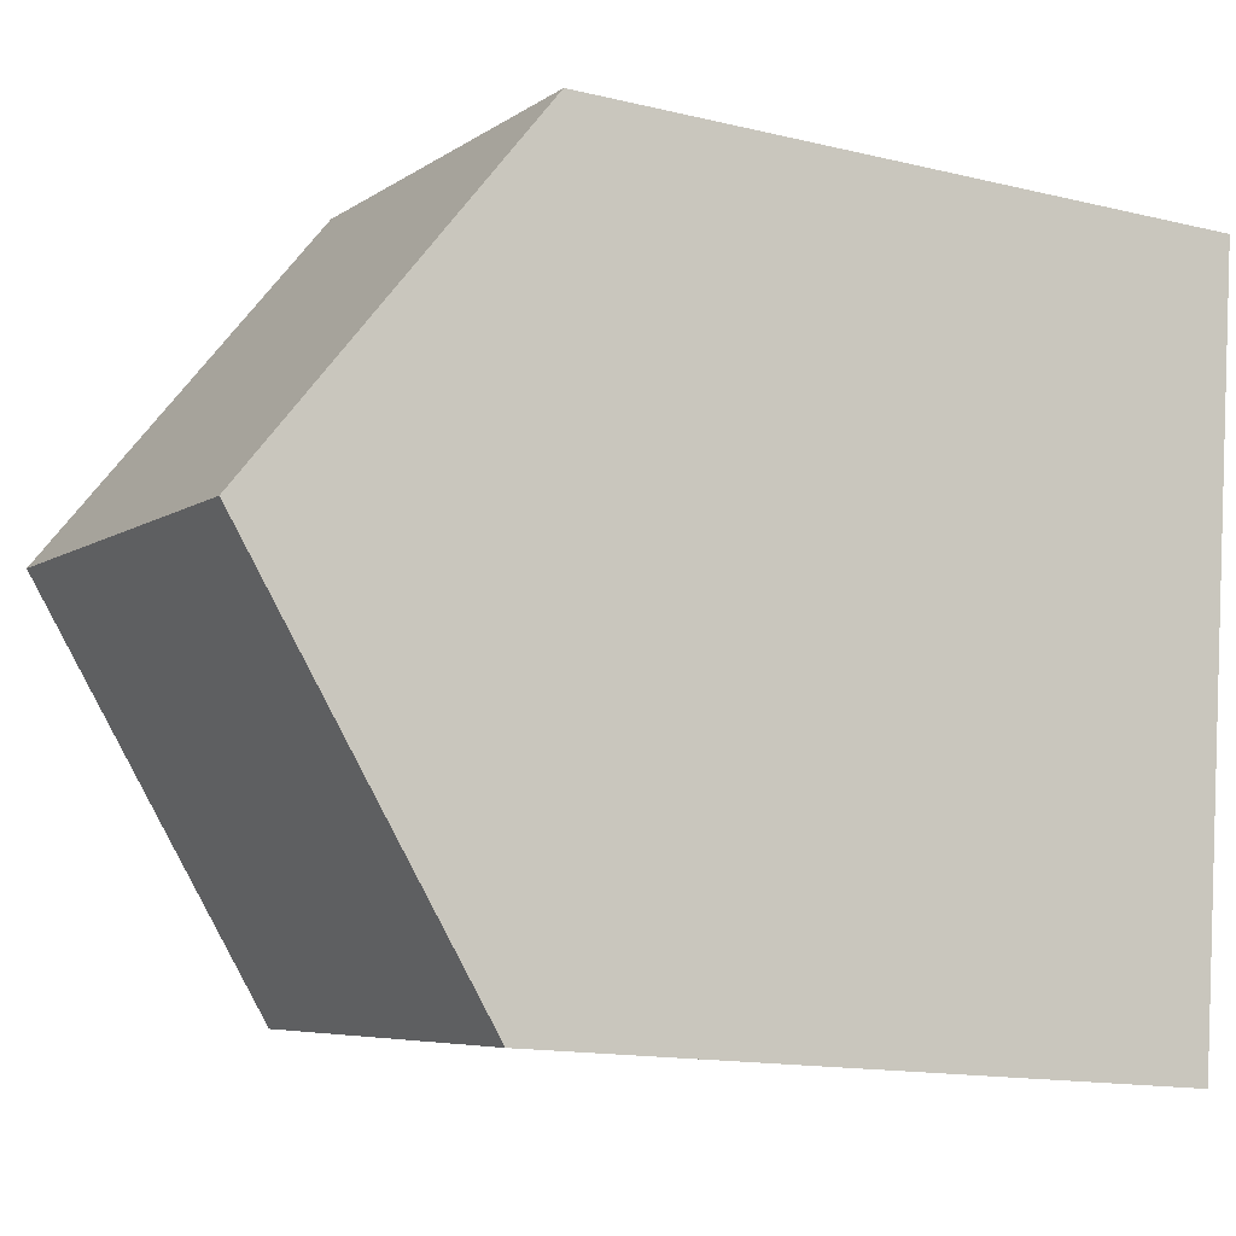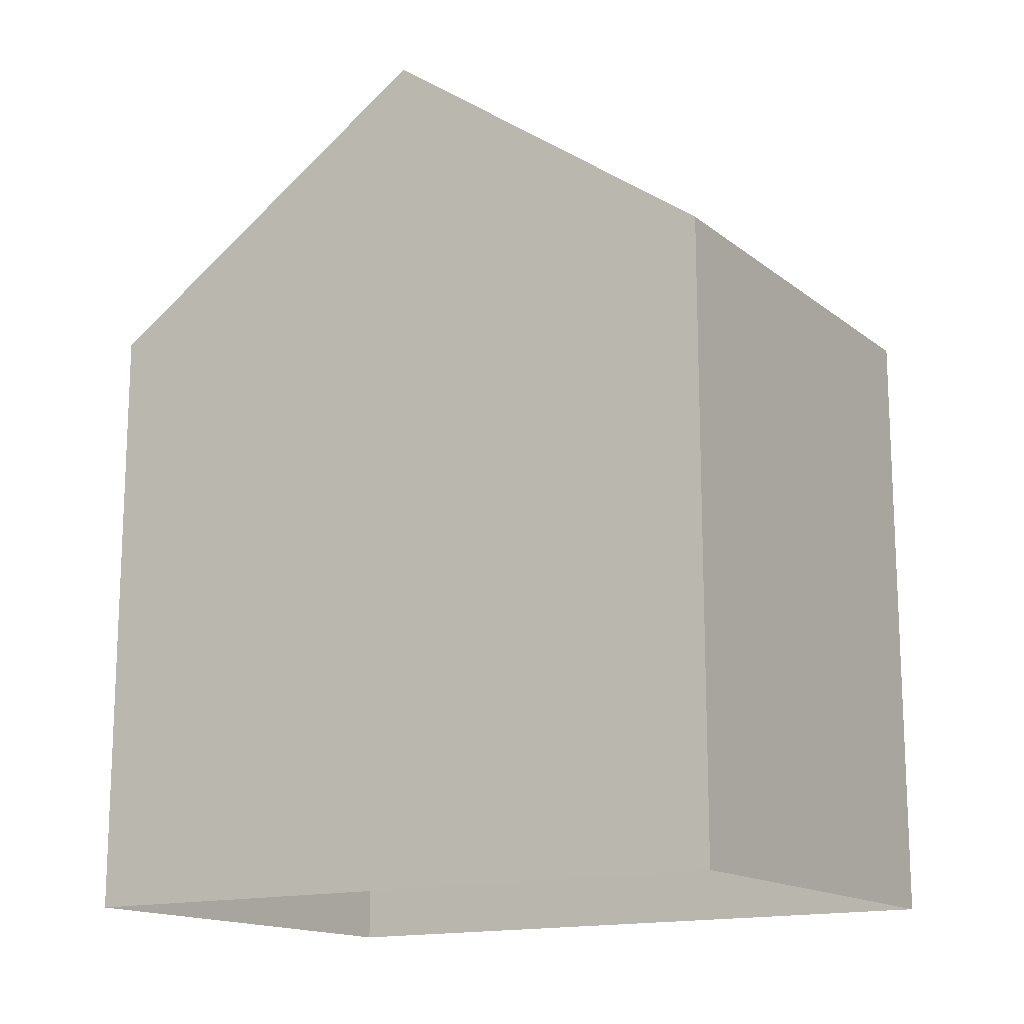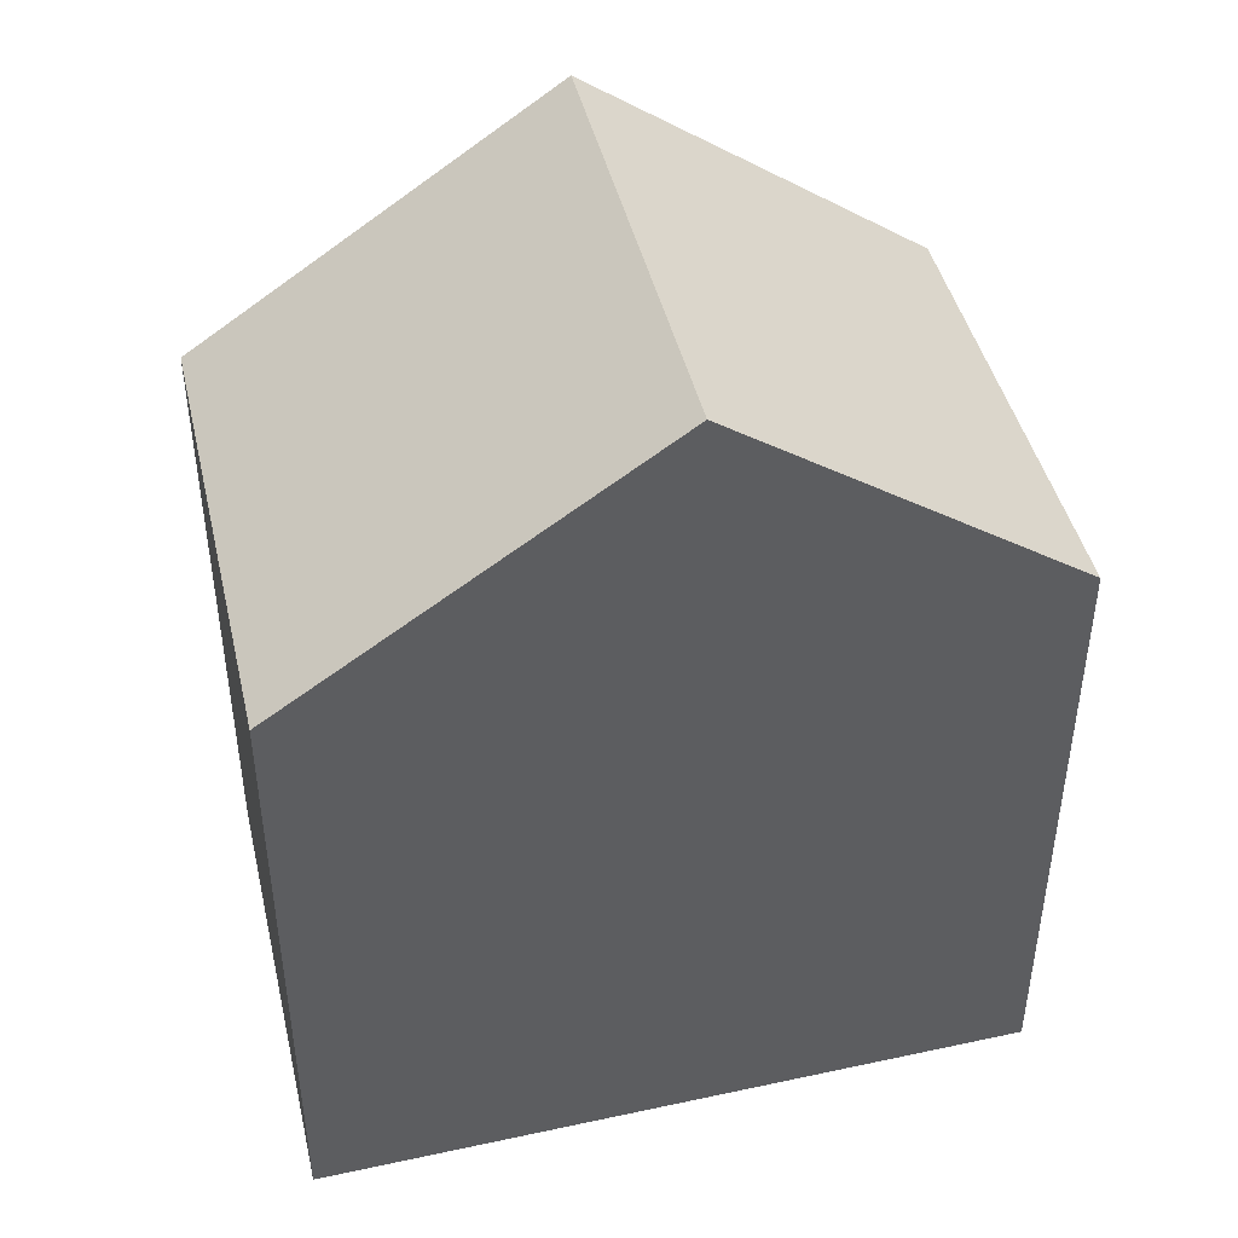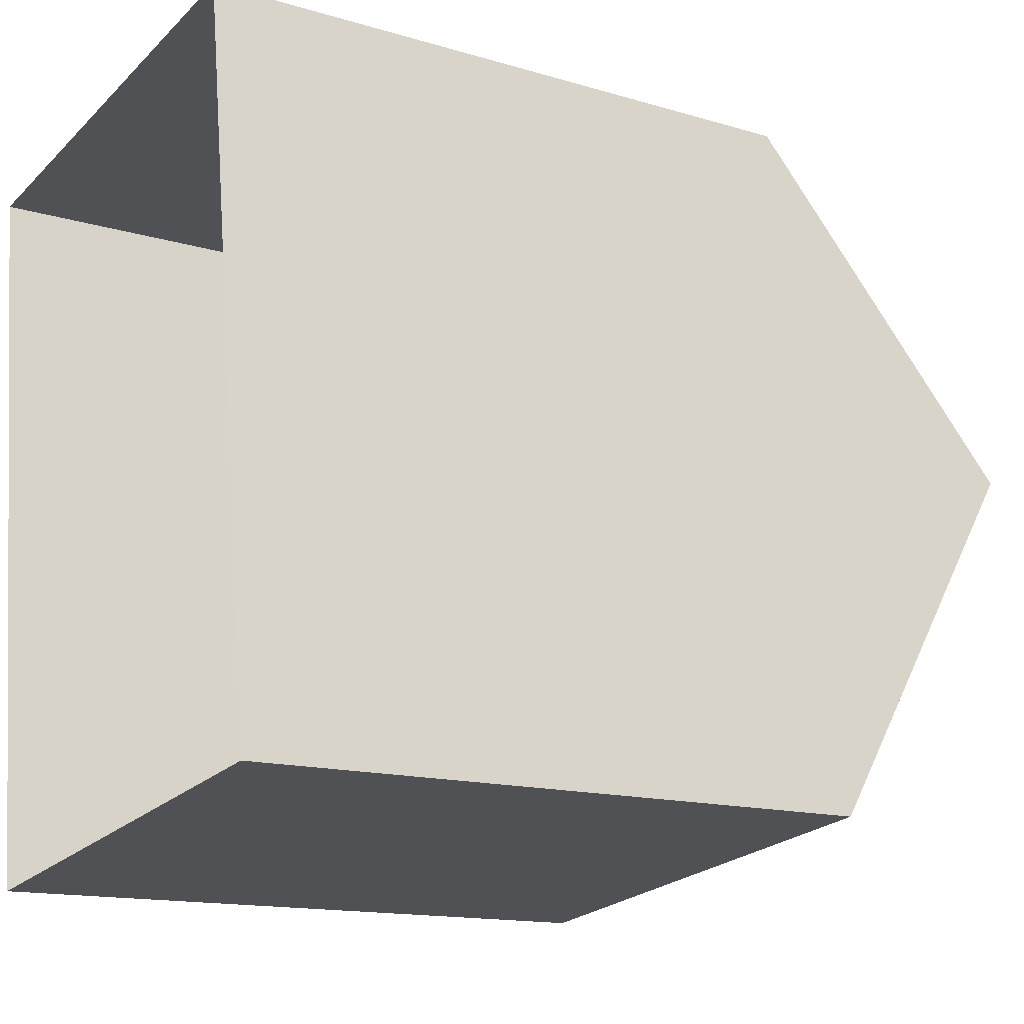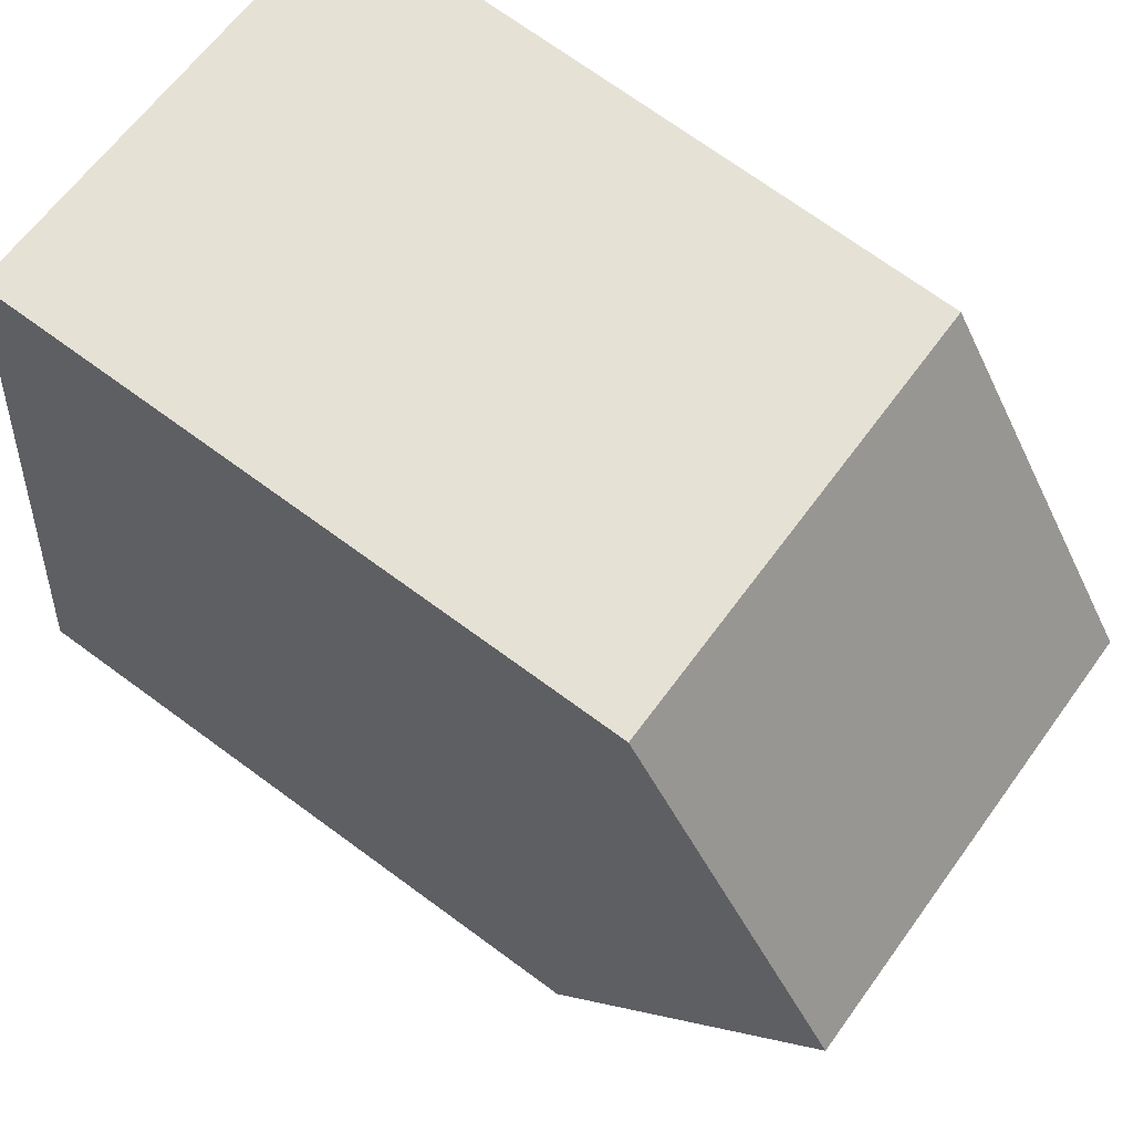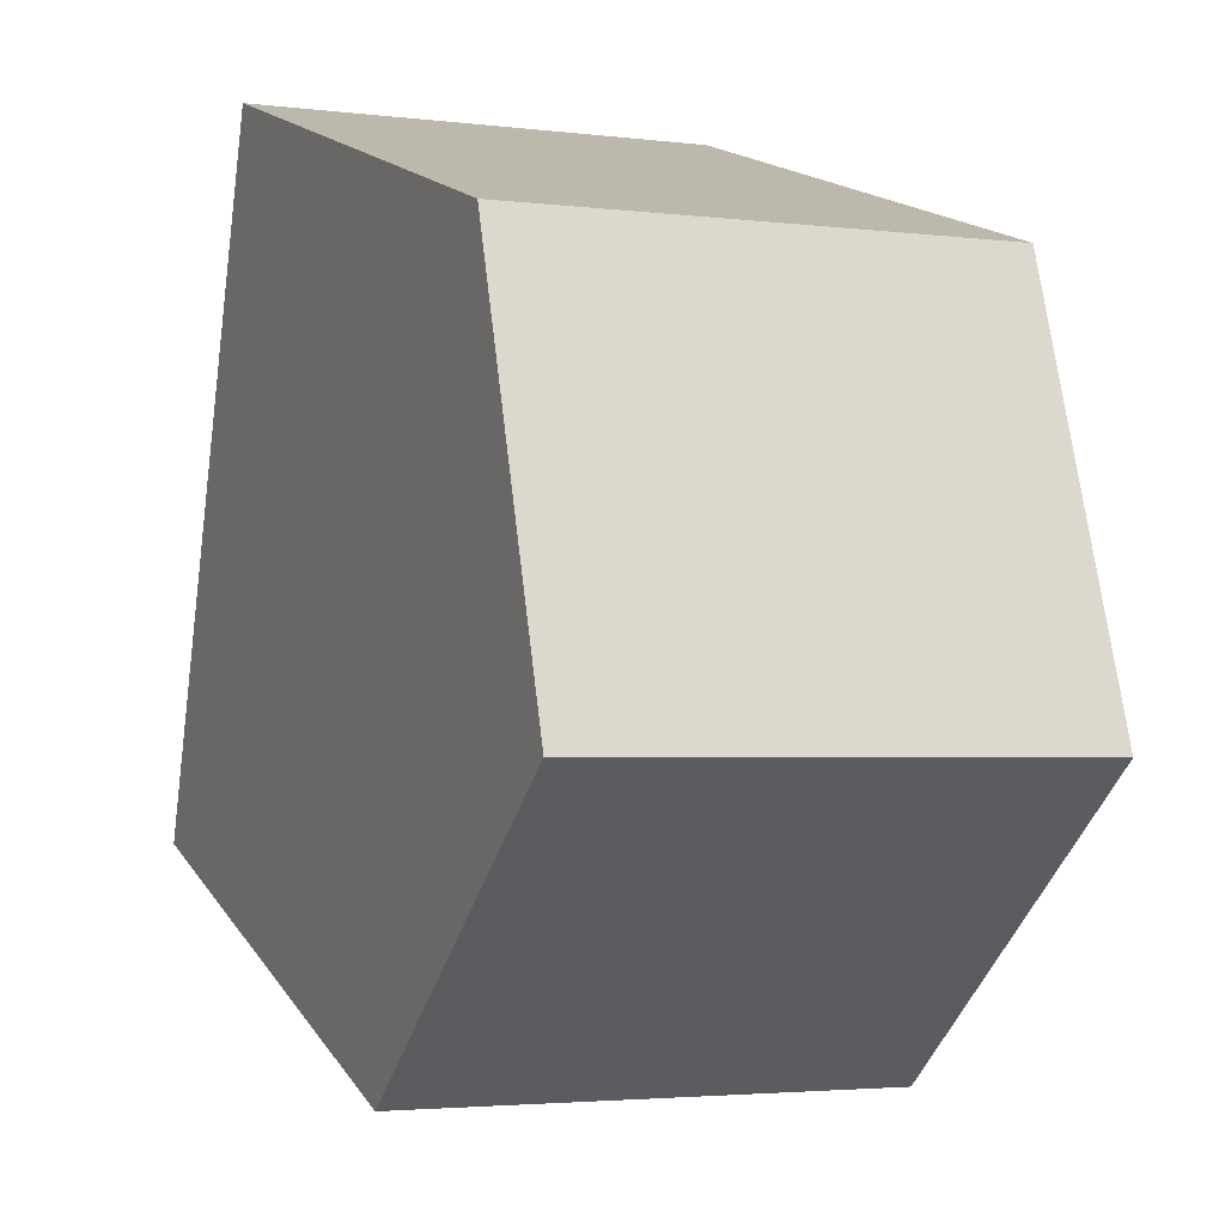
<metadata>
{"format":"obj","ext":"obj","renderer":"f3d","projection":"perspective","resolution":1024,"background":"white","views":[{"elev":-14.6,"azim":62.4,"up":"+Y"},{"elev":-15.2,"azim":114.8,"up":"+Z"},{"elev":44.8,"azim":69.1,"up":"+Z"},{"elev":-14.2,"azim":-123.3,"up":"+Y"},{"elev":72.2,"azim":-53.9,"up":"+Y"},{"elev":16.4,"azim":-22.3,"up":"+Y"}]}
</metadata>
<code>
v -8.937e+04 -9.959e+04 5.179
v -8.936e+04 -9.958e+04 5.178
v -8.936e+04 -9.959e+04 5.179
v -8.936e+04 -9.958e+04 5.179
v -8.936e+04 -9.959e+04 13.9
v -8.936e+04 -9.959e+04 11.45
v -8.936e+04 -9.958e+04 11.45
v -8.937e+04 -9.959e+04 13.9
v -8.936e+04 -9.958e+04 11.45
v -8.937e+04 -9.959e+04 11.45
f 1 2 3
f 1 4 2
f 5 6 7
f 8 5 9
f 8 6 5
f 9 5 7
f 10 6 8
f 8 9 10
f 9 4 1
f 10 9 1
f 7 3 2
f 7 6 3
f 10 1 3
f 6 10 3
f 7 2 4
f 9 7 4

</code>
